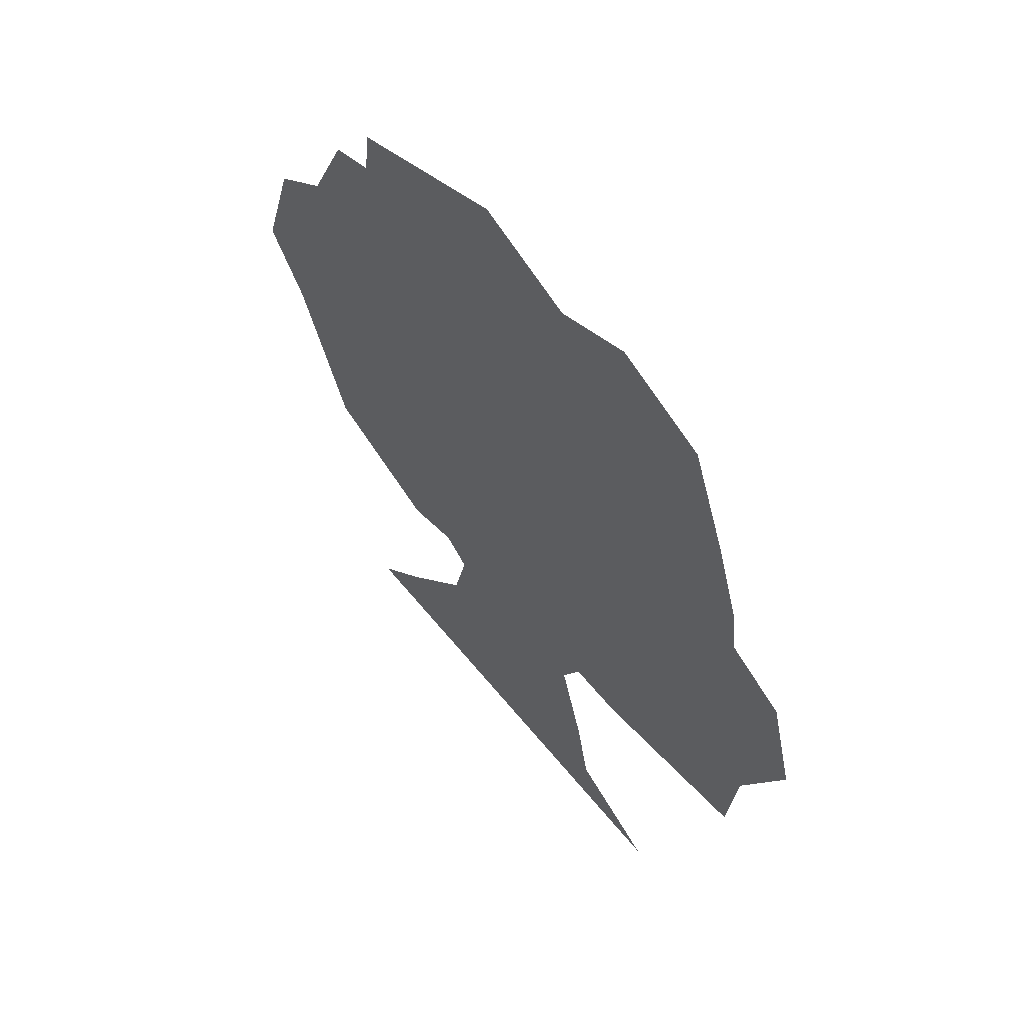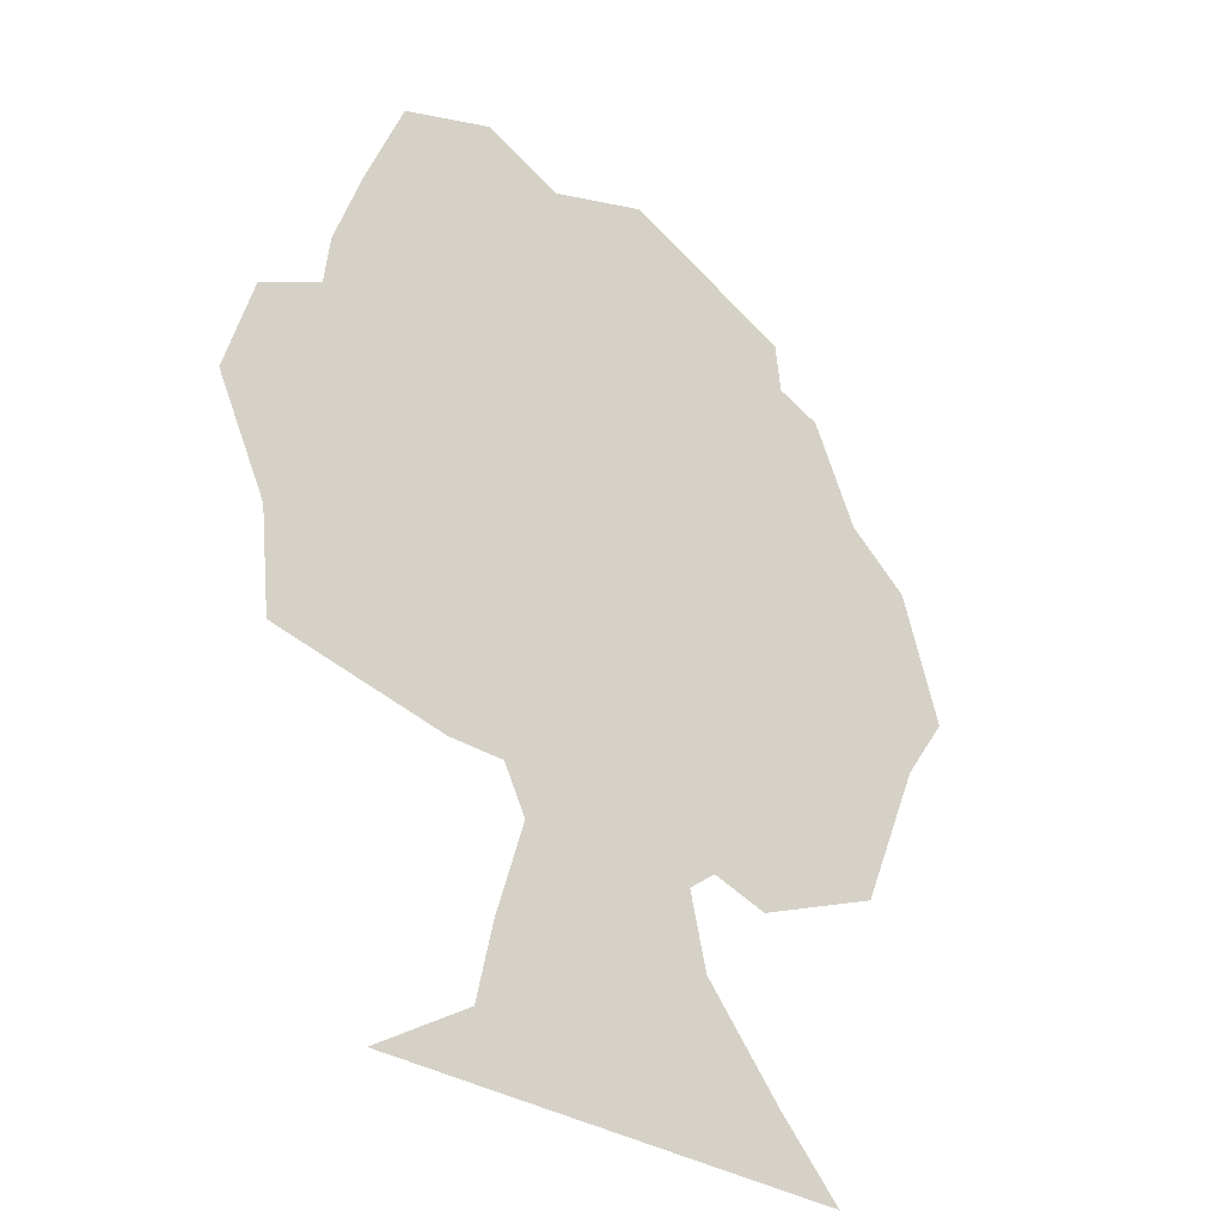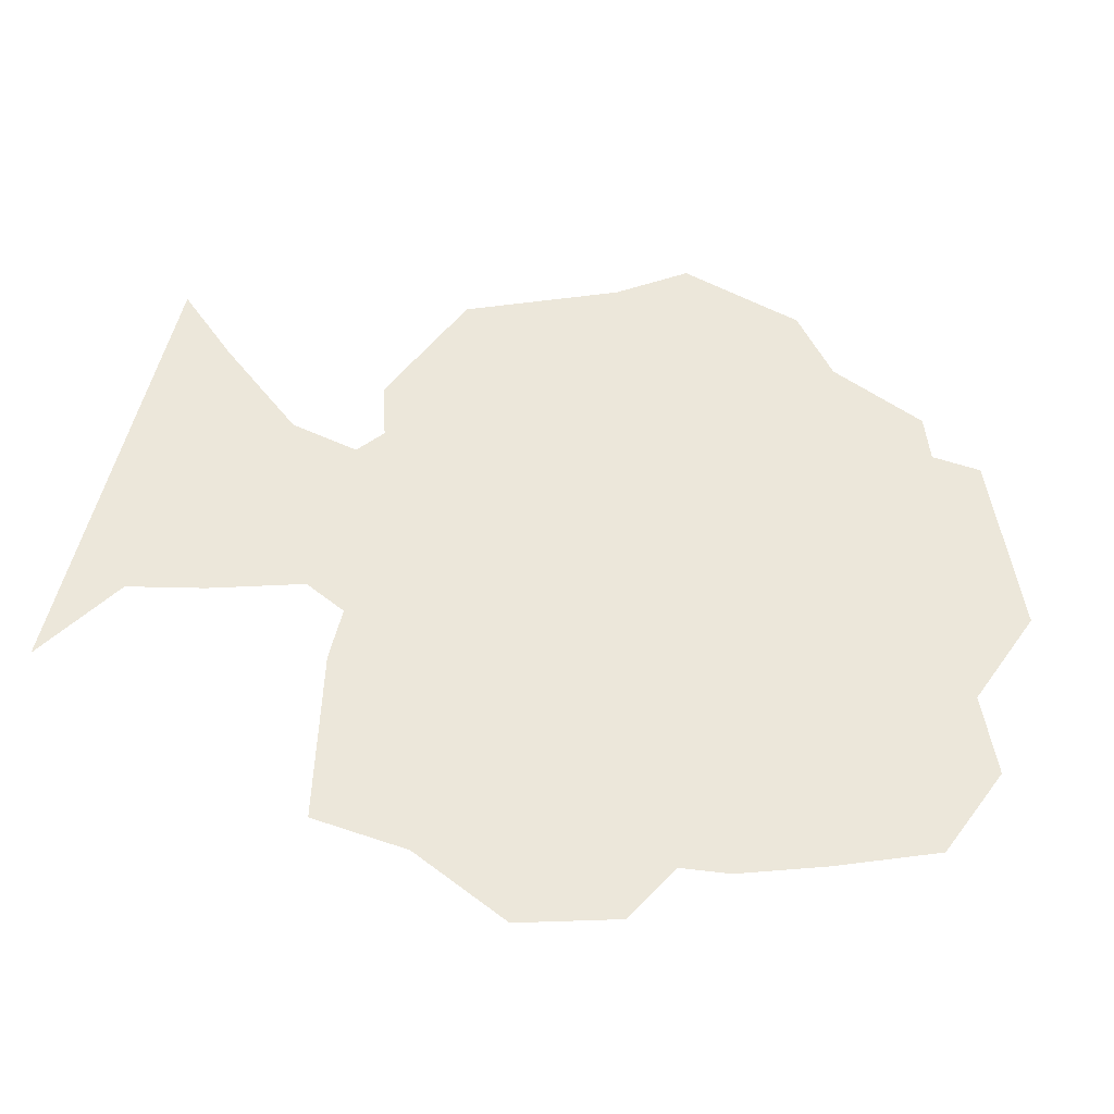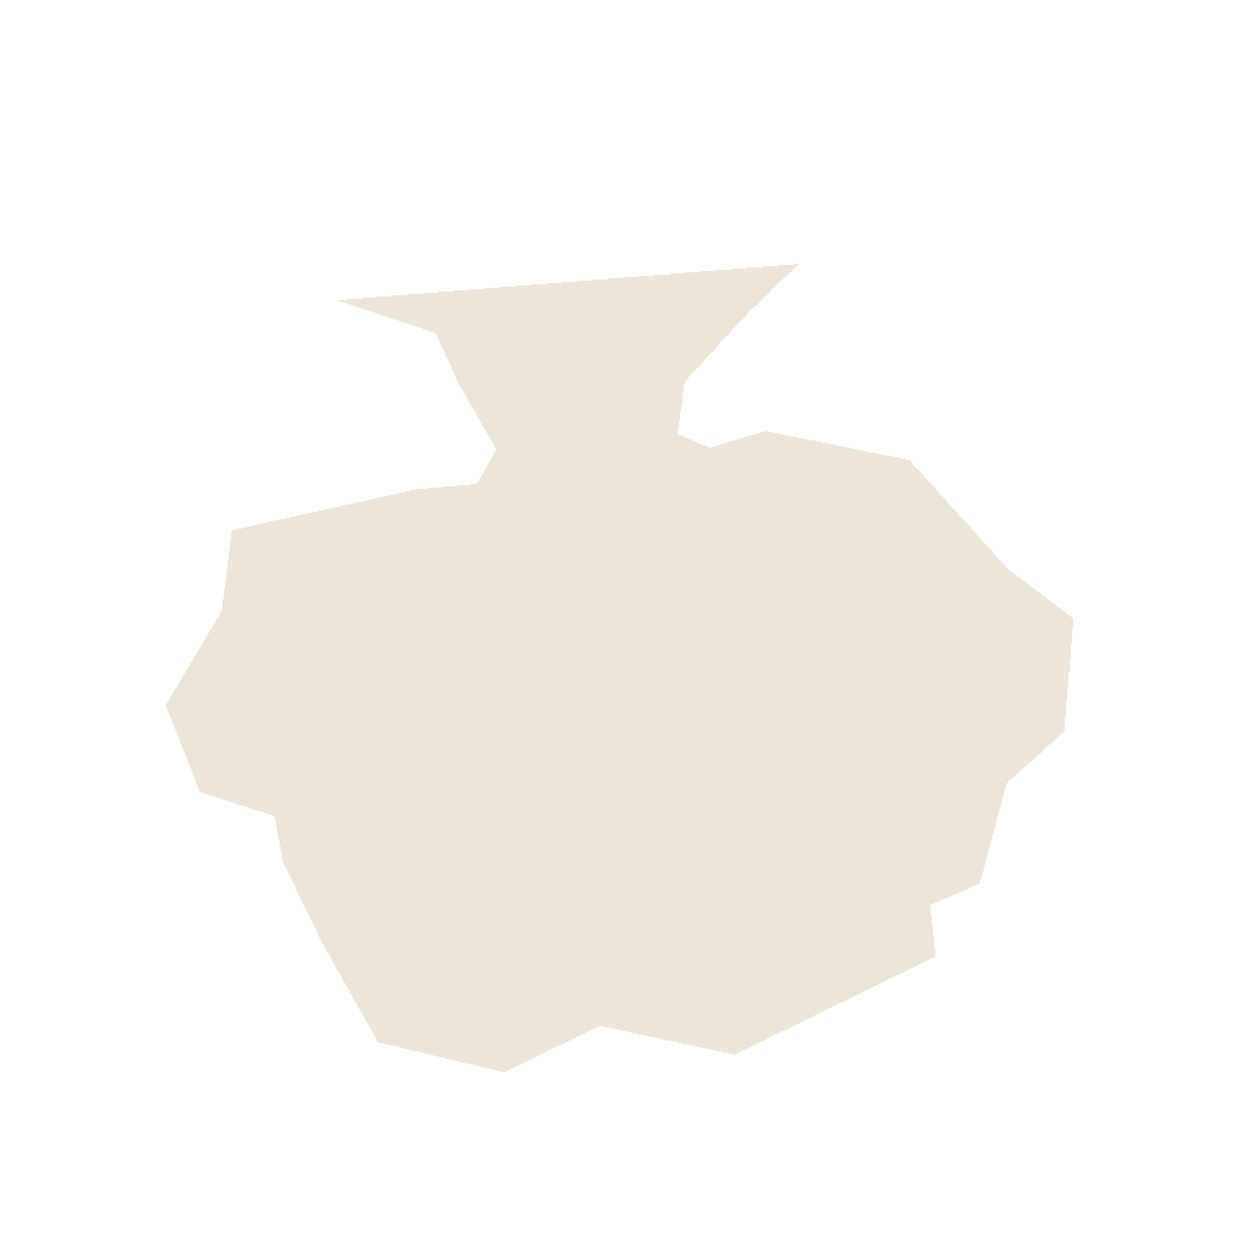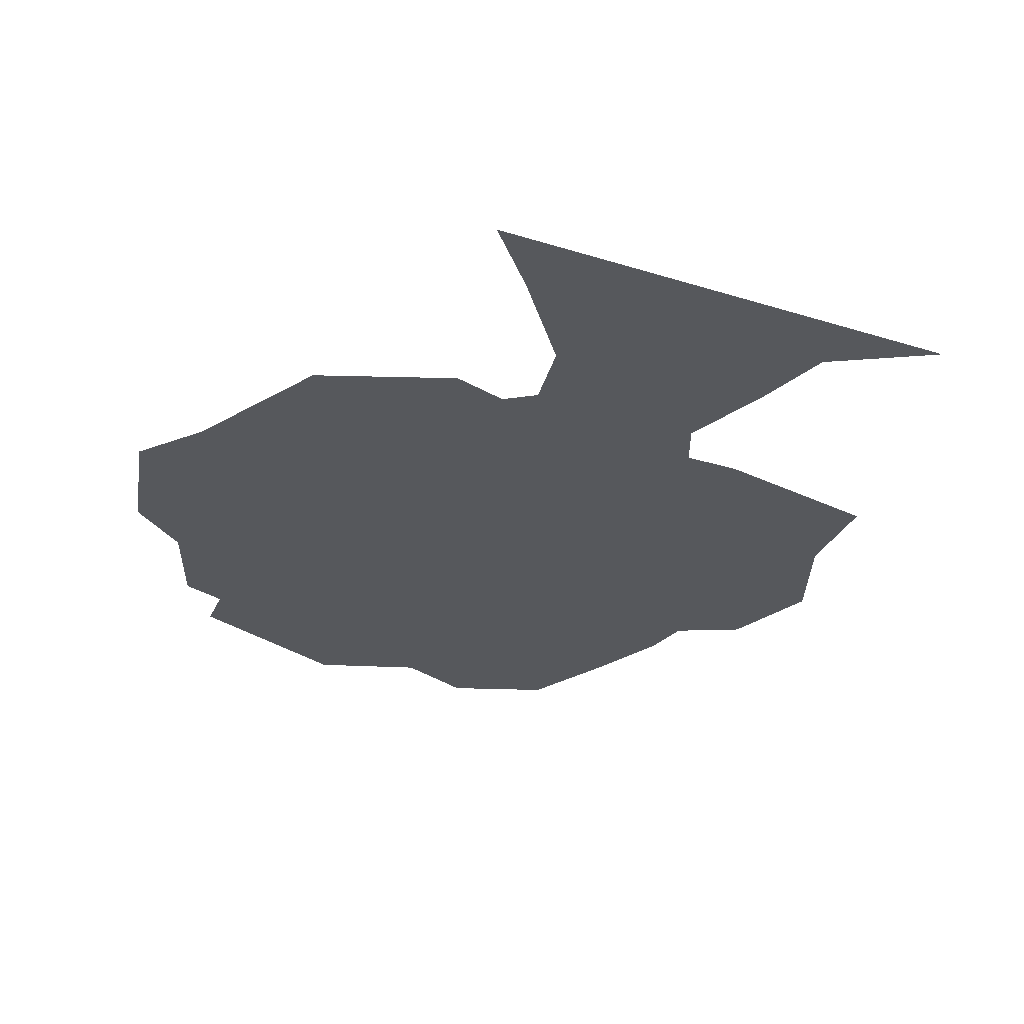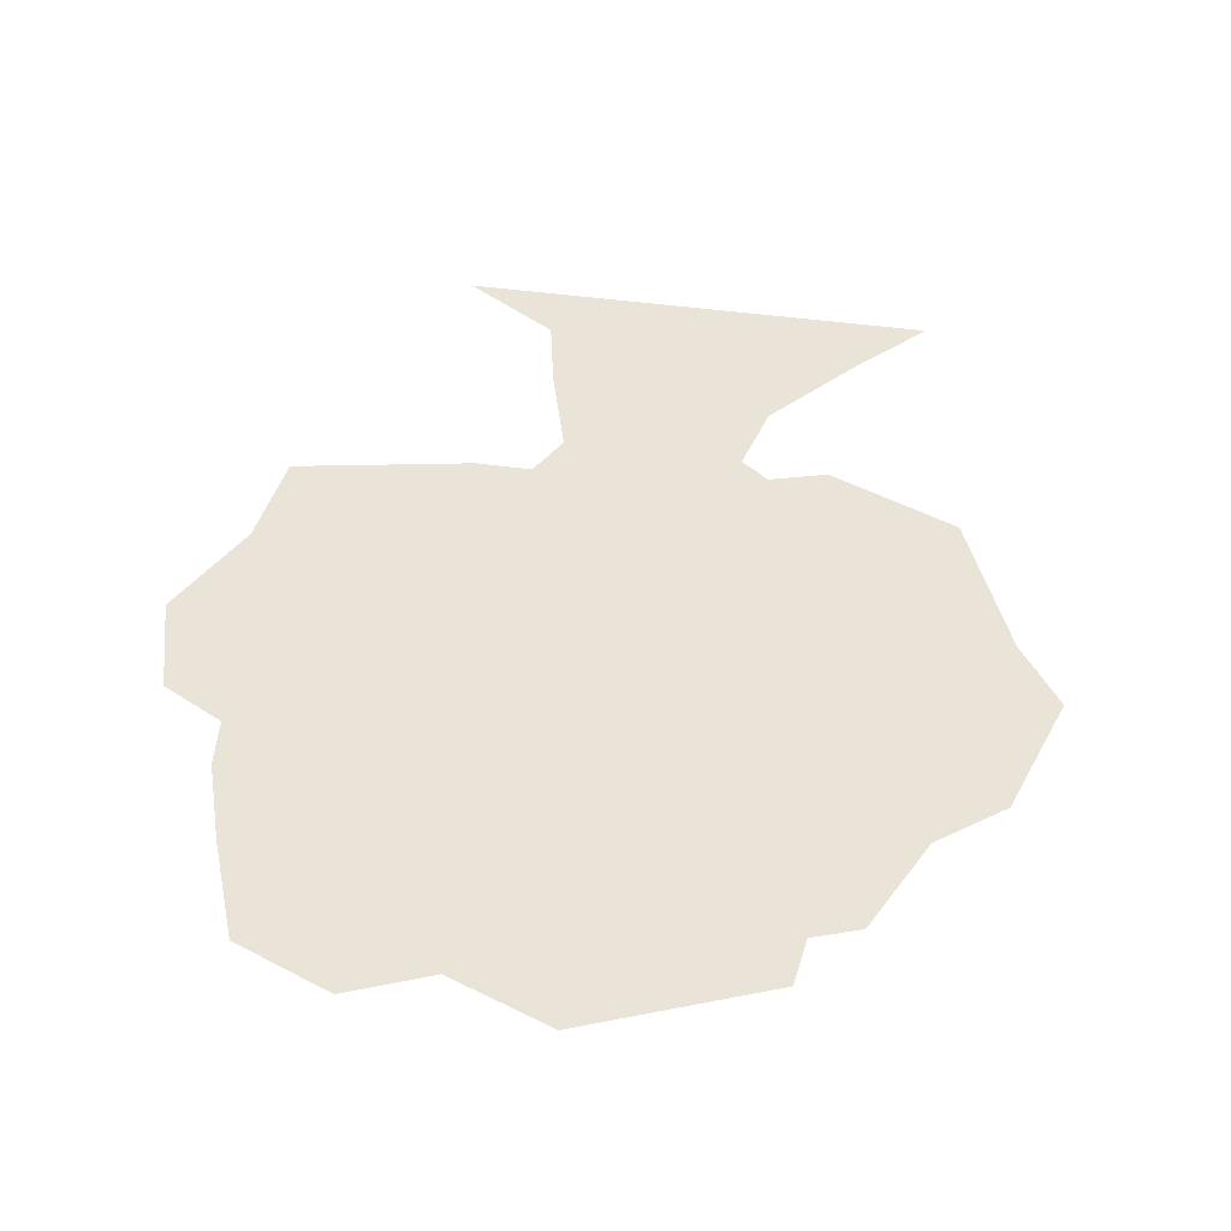
<metadata>
{"format":"obj","ext":"obj","renderer":"f3d","projection":"perspective","resolution":1024,"background":"white","views":[{"elev":60.3,"azim":-128.8,"up":"+Z"},{"elev":-33.4,"azim":-41.0,"up":"+Z"},{"elev":54.1,"azim":-76.5,"up":"+Y"},{"elev":47.3,"azim":-6.9,"up":"+Y"},{"elev":-27.9,"azim":154.2,"up":"+Y"},{"elev":43.3,"azim":9.5,"up":"+Y"}]}
</metadata>
<code>
v -0.01562 0 0.02344
v -0.1406 0 -0.3047
v -0.007812 0 -0.2734
v 0.1172 0 -0.3047
v 0.4453 0 -0.07031
v 0.3672 0 0.1719
v 0.2422 0 0.3516
v -0.3438 0 0.3438
v -0.3828 0 0.1484
v -0.4375 0 -0.1484
v -0.2266 0 -0.2969
v -0.2422 0 -0.3516
v -0.1641 0 -0.3516
v -0.1328 0 -0.4141
v -0.09375 0 -0.3906
v -0.02344 0 -0.3906
v 0.0625 0 -0.3906
v 0.1094 0 -0.4141
v 0.1484 0 -0.3828
v 0.2266 0 -0.4062
v 0.2344 0 -0.3516
v 0.3594 0 -0.2891
v 0.4062 0 -0.3281
v 0.4922 0 -0.1172
v 0.5 0 0
v 0.4453 0 0.1328
v 0.5 0 0.1562
v 0.4141 0 0.2266
v 0.3047 0 0.3203
v 0.3516 0 0.3672
v 0.2891 0 0.3906
v 0.2344 0 0.4141
v -0.1094 0 0.4531
v -0.2031 0 0.4922
v -0.2969 0 0.4609
v -0.3438 0 0.5
v -0.3984 0 0.3594
v -0.4375 0 0.2422
v -0.3906 0 0.25
v -0.4453 0 0.1719
v -0.5312 0 0.125
v -0.4766 0 0.09375
v -0.5078 0 -0.02344
v -0.5703 0 -0.01562
v -0.5 0 -0.1641
v -0.4297 0 -0.2578
v -0.4844 0 -0.3047
v 0.02344 0 0.4922
v -0.1016 0 0.5078
v -0.2109 0 0.5547
v -0.1016 0 -0.5312
v -0.02344 0 -0.5234
v 0.0625 0 -0.5156
v 0.1328 0 -0.5156
v -0.1328 0 -0.6641
v -0.01562 0 -0.6641
v 0.1328 0 -0.6562
v 0.2422 0 -0.6484
v -0.2188 0 -0.7422
v -0.007812 0 -0.7422
v 0.2188 0 -0.7422
v 0.3281 0 -0.7422
v 0.5547 0 -0.02344
v 0.2812 0 0.4609
v 0.03906 0 0.5625
v -0.1719 0 -0.5469
v -0.1953 0 -0.6562
v -0.3281 0 -0.7422
f 1 2 3
f 1 3 4
f 1 4 5
f 1 5 6
f 1 6 7
f 1 7 8
f 1 8 9
f 1 9 10
f 1 10 2
f 2 10 11
f 2 11 12
f 2 12 13
f 2 13 14
f 2 14 15
f 2 15 16
f 2 16 3
f 3 16 17
f 3 17 4
f 4 17 18
f 4 18 19
f 4 19 20
f 4 20 21
f 4 21 22
f 4 22 5
f 5 22 23
f 5 23 24
f 5 24 25
f 5 25 6
f 6 25 26
f 6 26 27
f 6 27 28
f 6 28 29
f 6 29 7
f 7 29 30
f 7 30 31
f 7 31 32
f 7 32 33
f 7 33 8
f 8 33 34
f 8 34 35
f 8 35 36
f 8 36 37
f 8 37 38
f 8 38 39
f 8 39 9
f 9 39 38
f 9 38 40
f 9 40 41
f 9 41 42
f 9 42 10
f 10 42 43
f 10 43 44
f 10 44 45
f 10 45 46
f 10 46 11
f 11 46 12
f 12 46 47
f 47 46 45
f 33 32 48
f 33 48 49
f 33 49 50
f 33 50 34
f 34 50 35
f 35 50 36
f 15 51 52
f 15 52 16
f 16 52 53
f 16 53 17
f 17 53 54
f 17 54 18
f 51 55 56
f 51 56 52
f 52 56 57
f 52 57 53
f 53 57 58
f 53 58 54
f 55 59 60
f 55 60 56
f 56 60 61
f 56 61 57
f 57 61 62
f 57 62 58
f 21 20 23
f 21 23 22
f 25 24 63
f 25 63 26
f 26 63 27
f 29 28 30
f 32 31 64
f 32 64 65
f 32 65 48
f 48 65 49
f 43 42 41
f 43 41 44
f 15 14 66
f 15 66 51
f 51 66 55
f 55 66 67
f 55 67 68
f 55 68 59

</code>
